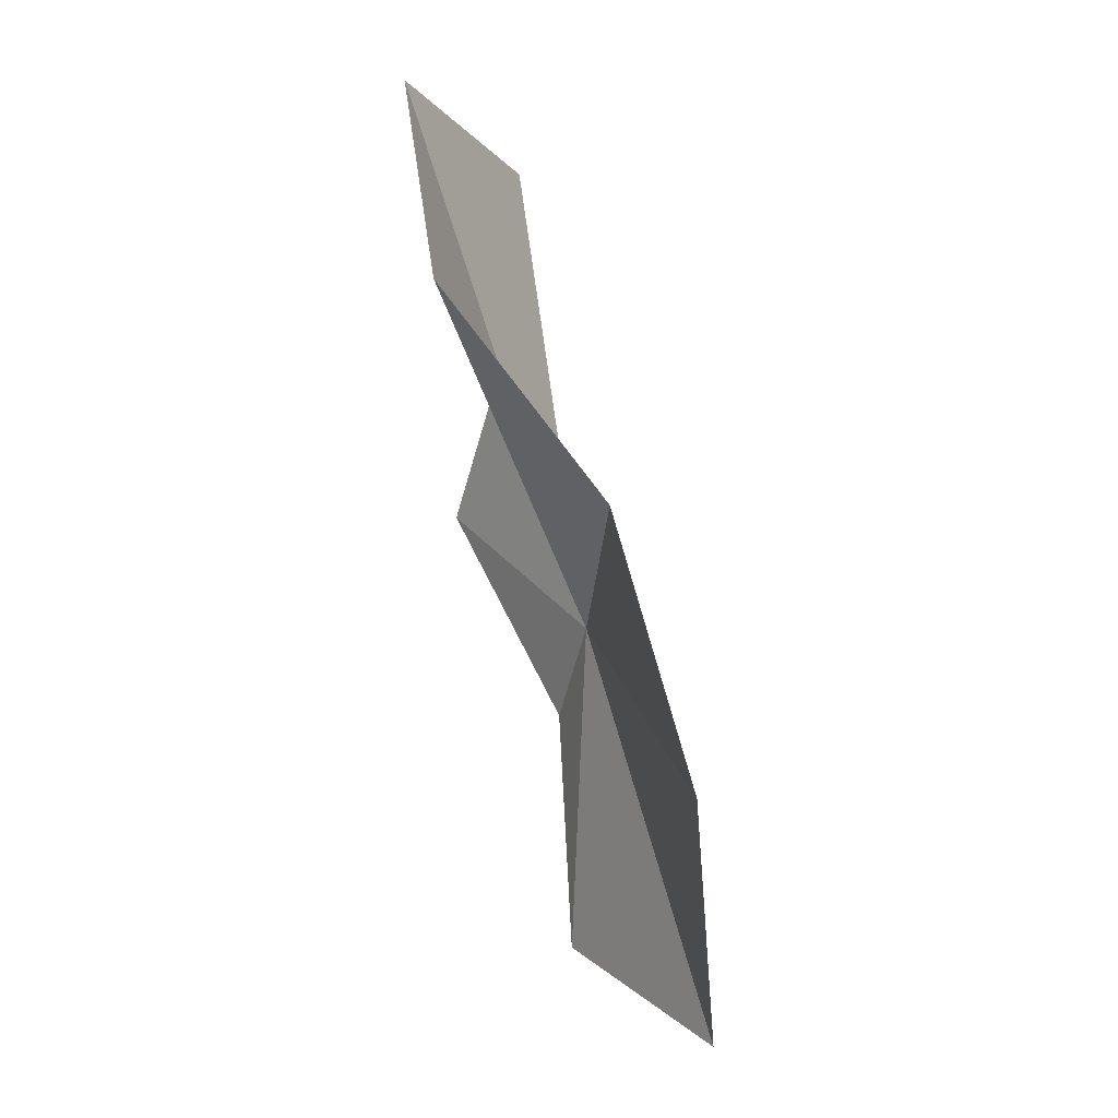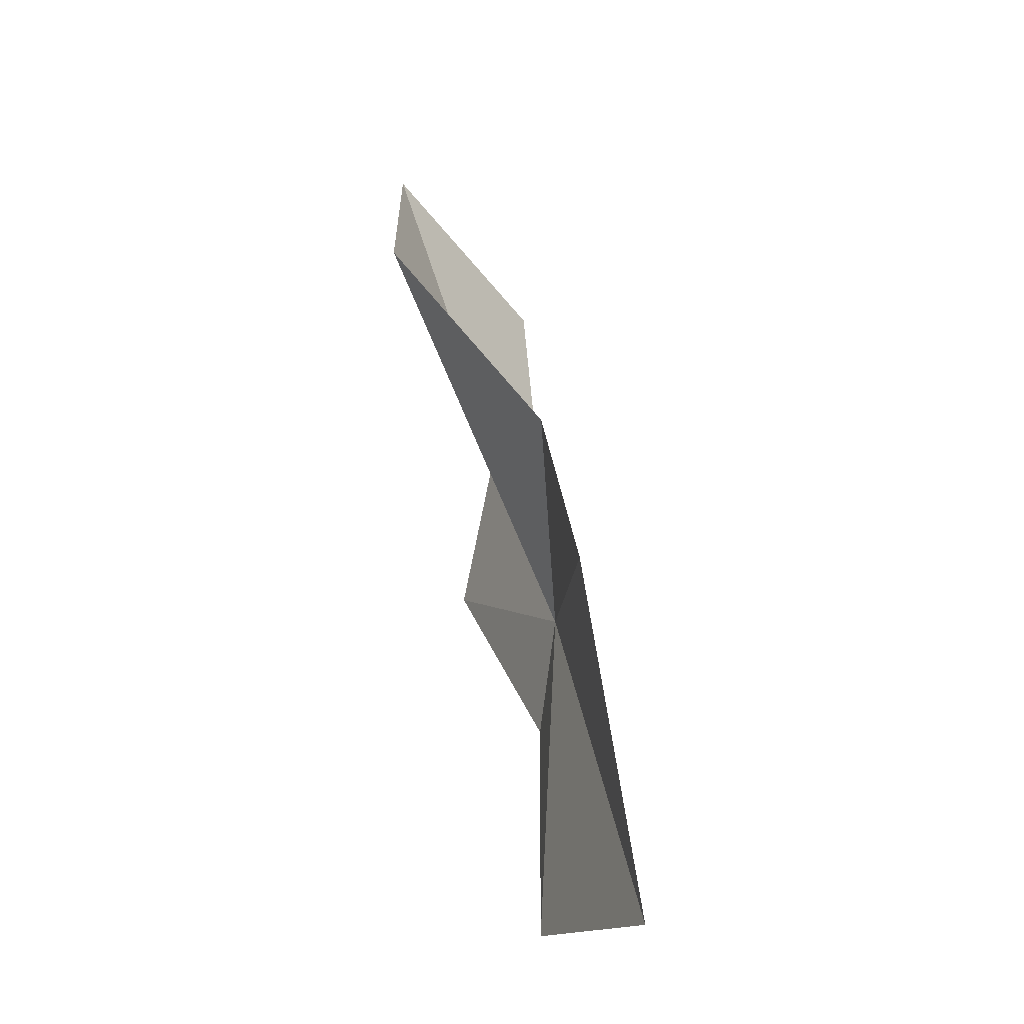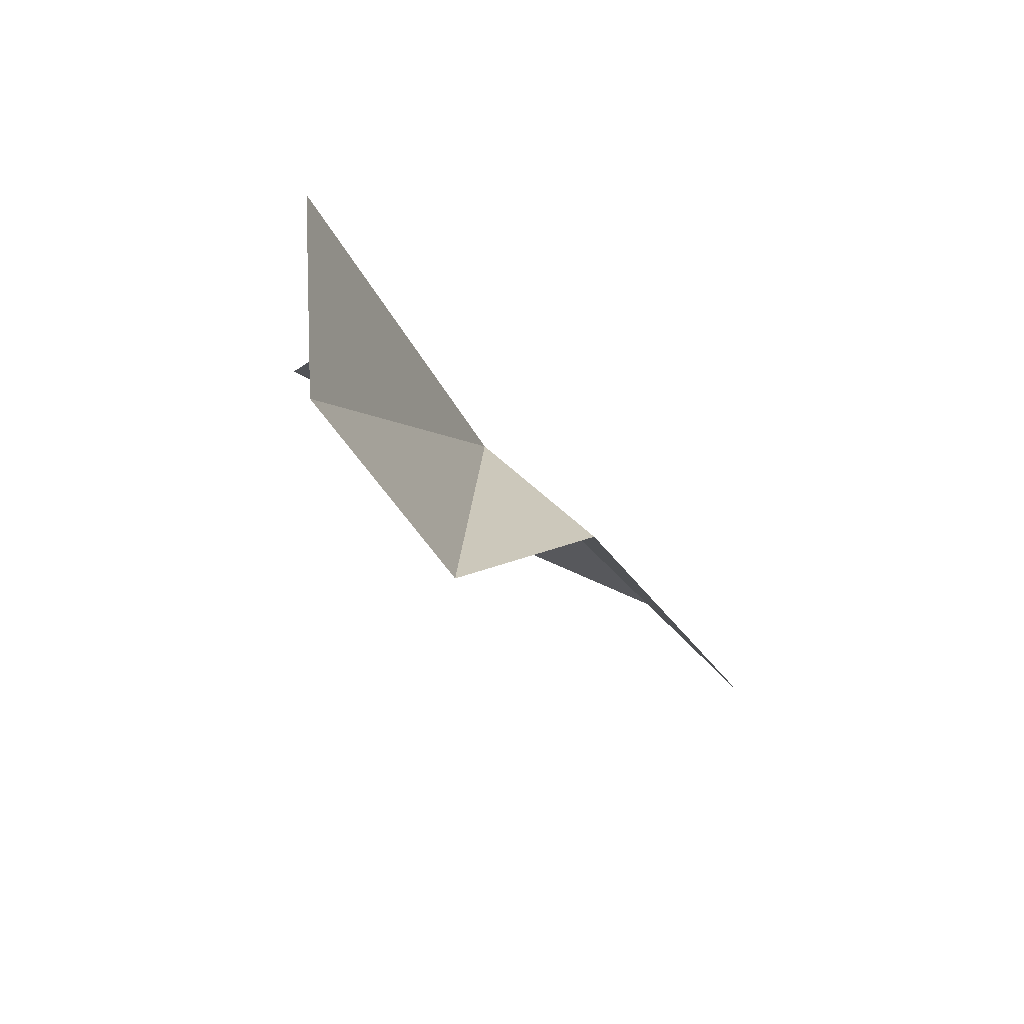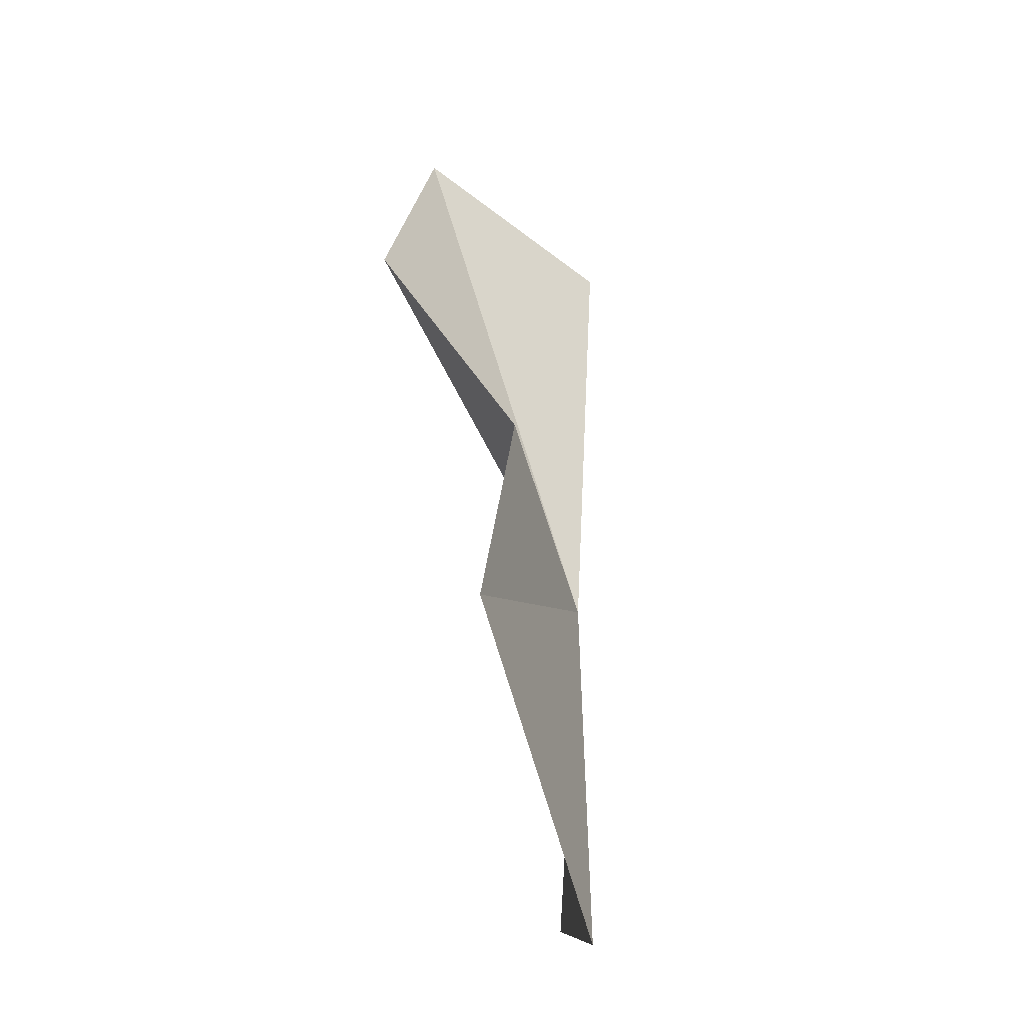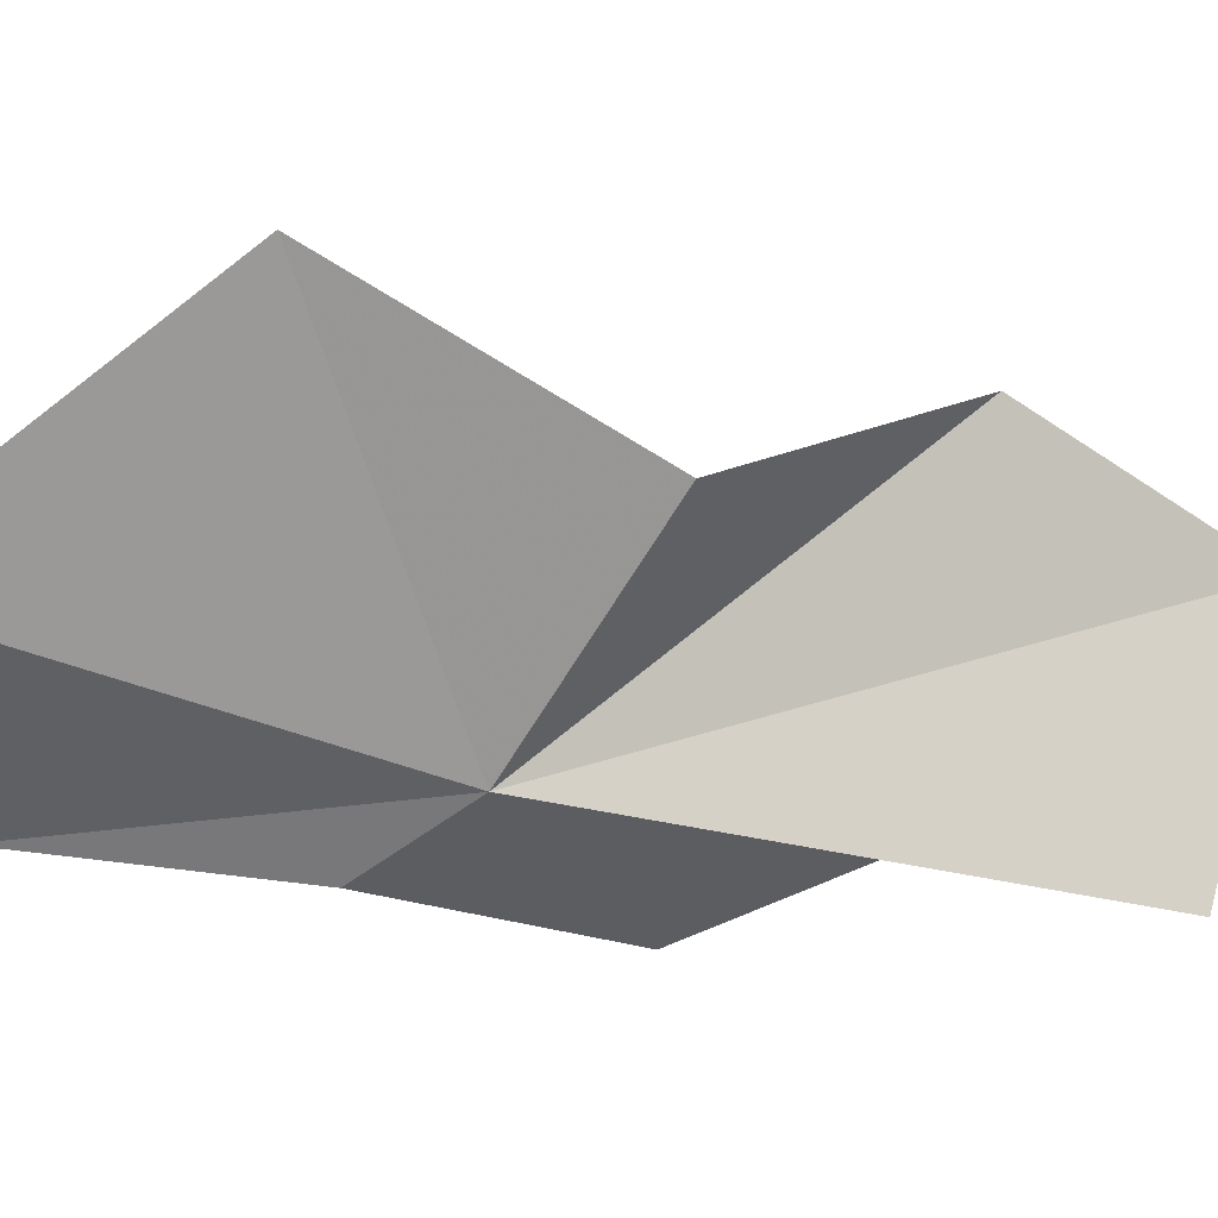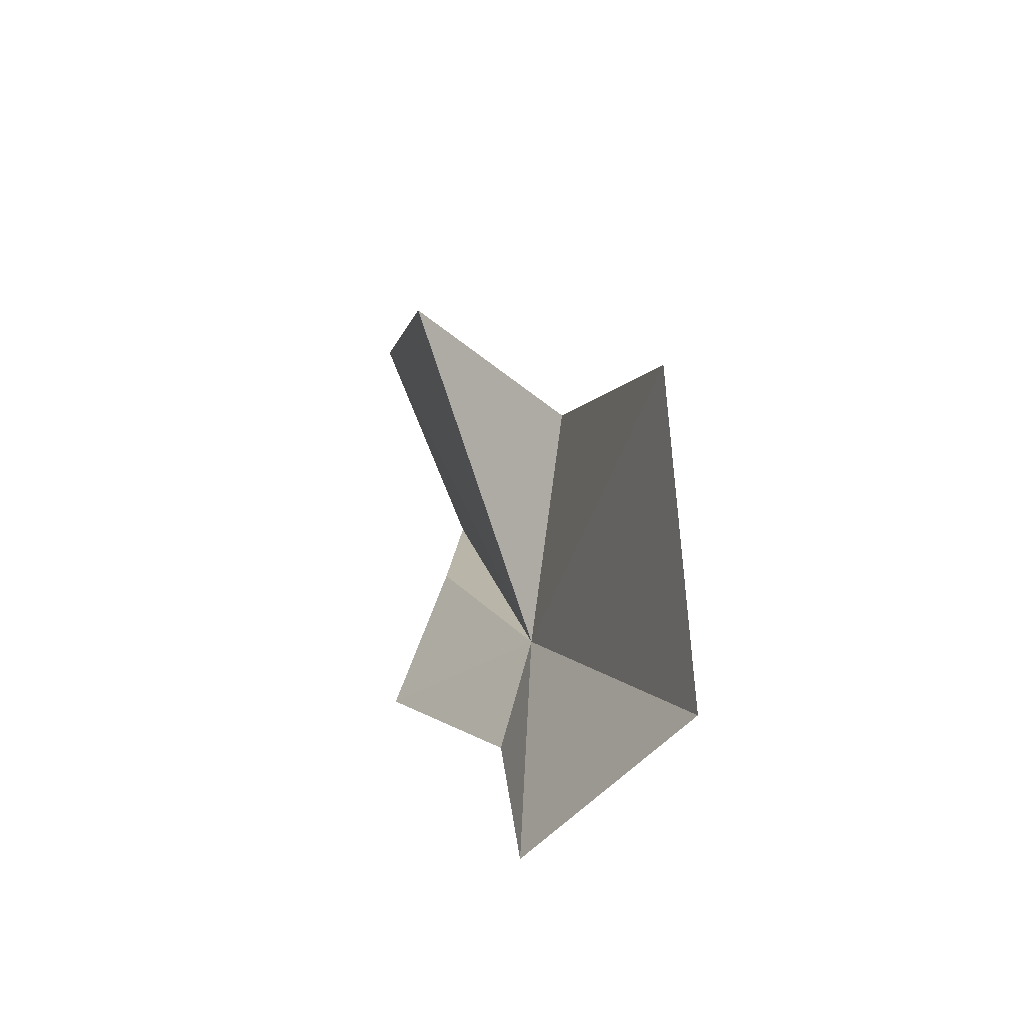
<metadata>
{"format":"obj","ext":"obj","renderer":"f3d","projection":"perspective","resolution":1024,"background":"white","views":[{"elev":12.1,"azim":-89.6,"up":"+Z"},{"elev":-19.9,"azim":-78.1,"up":"+Z"},{"elev":76.4,"azim":-122.6,"up":"+Z"},{"elev":-13.9,"azim":-61.2,"up":"+Z"},{"elev":-79.2,"azim":-80.5,"up":"+Y"},{"elev":-55.2,"azim":-93.9,"up":"+Z"}]}
</metadata>
<code>
v 12.59 -12.35 25.13
v 3.653 -14.56 23.78
v 8.33 -12.84 28.96
v 15.14 -10.21 31.1
v 16.42 -9.03 27.11
v 13.86 -11.69 22.57
v 7.48 -15.24 16.61
v 12.16 -12.01 17.11
v 16.84 -10.67 35.78
v 12.16 -8.18 38.08
v 8.33 -9.03 33.91
f 1 3 2
f 1 5 4
f 1 6 5
f 1 2 7
f 1 7 8
f 1 8 6
f 1 4 9
f 1 9 10
f 1 10 11
f 1 11 3

</code>
